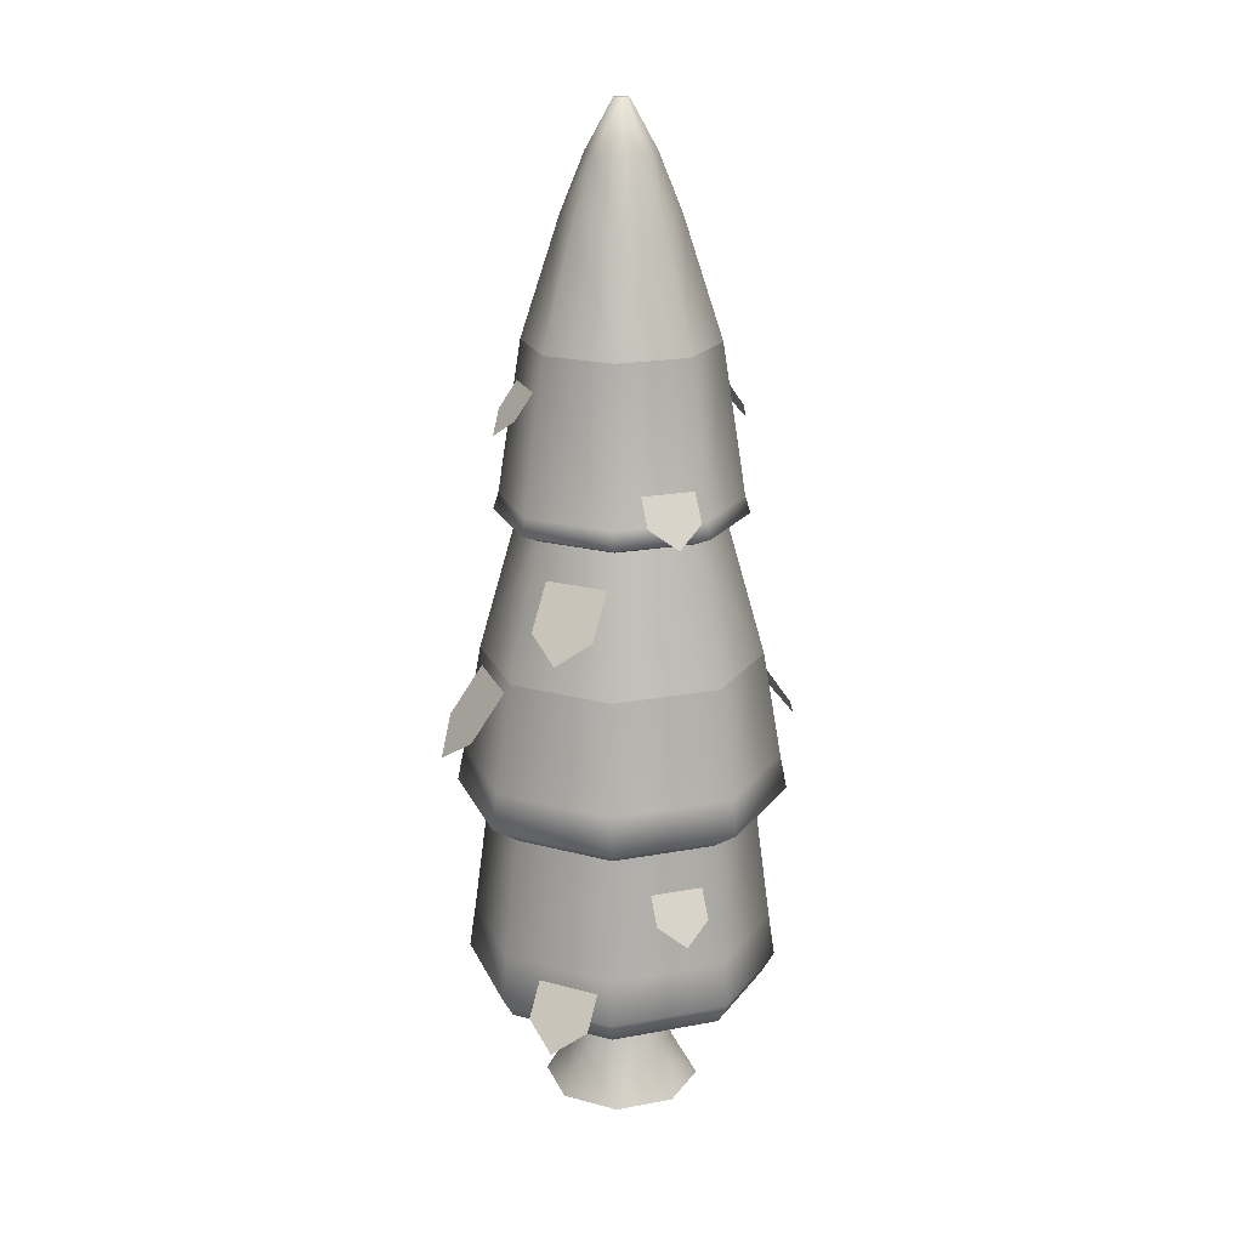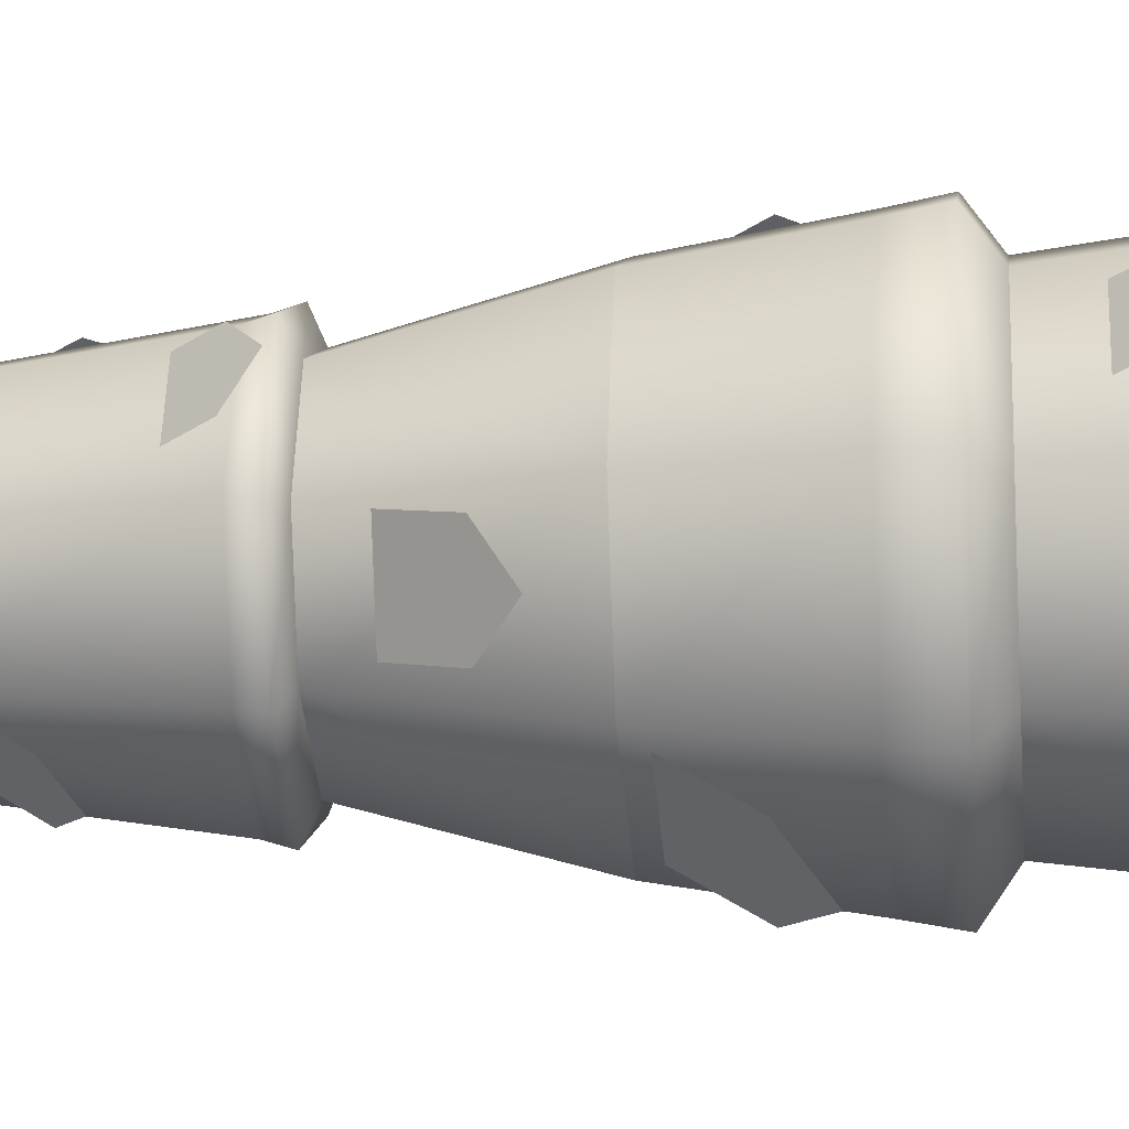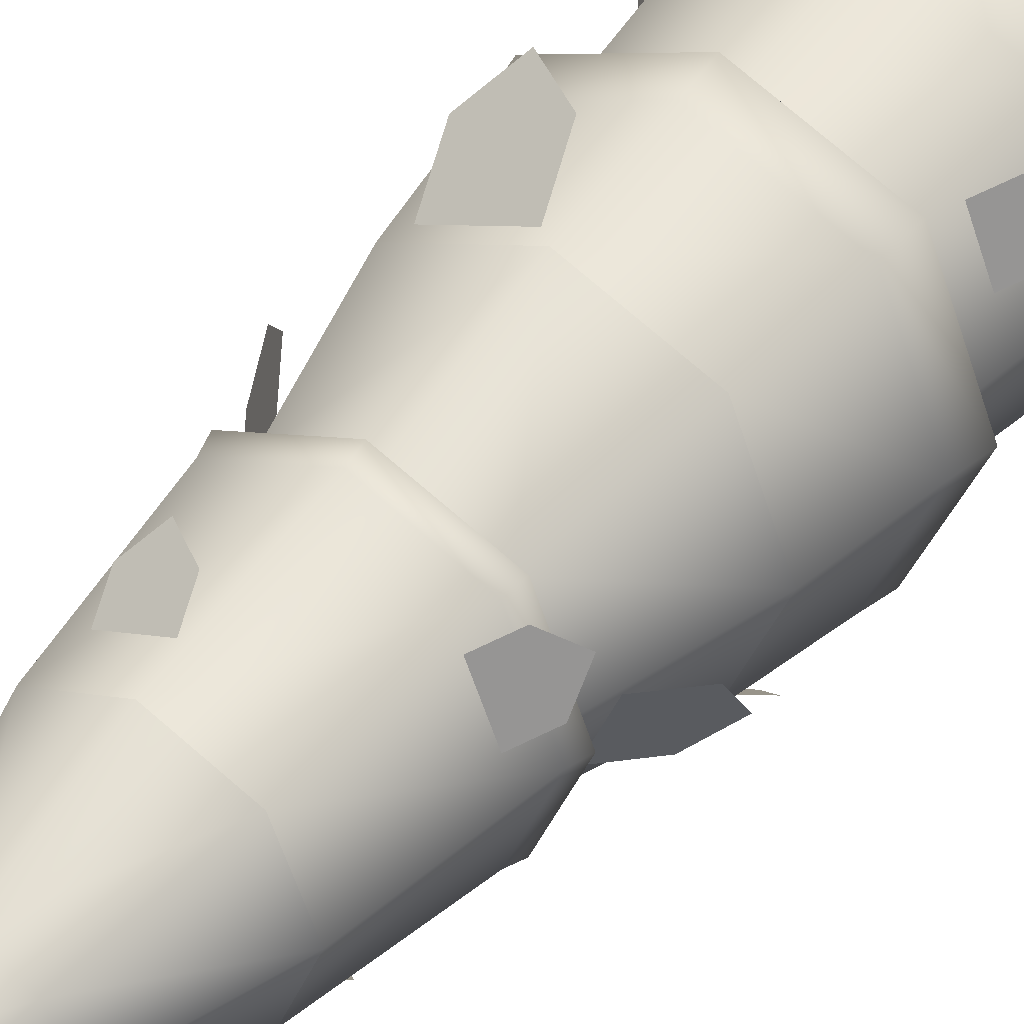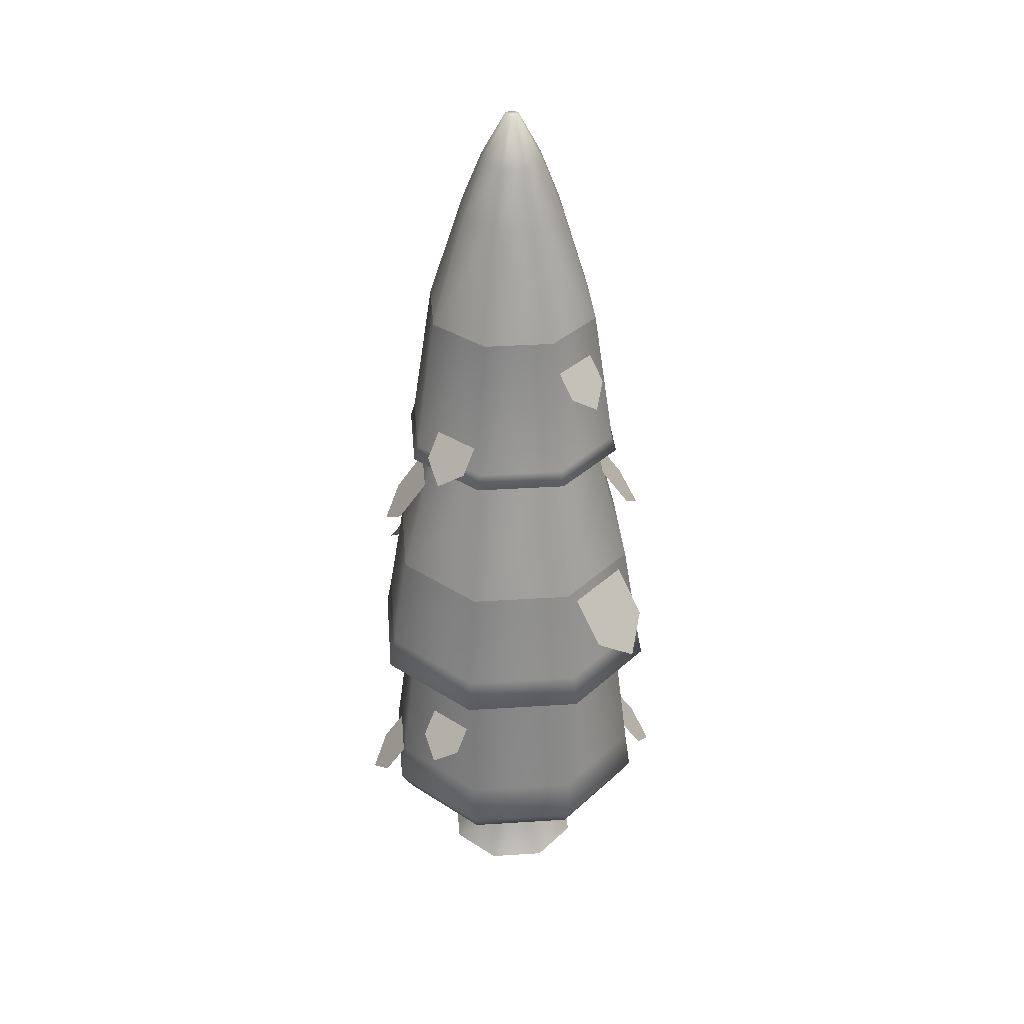
<metadata>
{"format":"obj","ext":"obj","renderer":"f3d","projection":"perspective","resolution":1024,"background":"white","views":[{"elev":20.0,"azim":-86.4,"up":"+Y"},{"elev":-16.6,"azim":-84.7,"up":"+Z"},{"elev":41.0,"azim":-145.4,"up":"+Z"},{"elev":35.6,"azim":152.7,"up":"+Y"}]}
</metadata>
<code>
o @wall.002
v 3 0.6262 -15.56
v 3 0.5943 -15.34
v 3.398 0.6262 -15.4
v 3.242 0.5943 -15.24
v 2.094 2.09 -15
v 2.055 1.887 -15
v 2.36 2.09 -15.64
v 2.332 1.887 -15.67
v 2.438 0.6262 -15
v 2.658 0.5943 -15
v 2.602 0.6262 -15.4
v 2.758 0.5943 -15.24
v 3 0.6262 -14.44
v 3 0.69 -14.18
v 3.398 0.6262 -14.6
v 3.583 0.69 -14.42
v 3.193 5.478 -15
v 3.043 5.752 -15
v 3.137 5.478 -15.14
v 3.03 5.752 -15.03
v 3.342 0.5943 -15
v 3.562 0.6262 -15
v 2.863 5.478 -15.14
v 3 5.478 -15.19
v 2.97 5.752 -15.03
v 3 5.752 -15.04
v 3.242 0.5943 -14.76
v 2.364 0.8175 -15.64
v 3 0.8175 -15.9
v 2.39 1.072 -15.61
v 3 1.072 -15.86
v 2.863 5.478 -14.86
v 2.807 5.478 -15
v 2.97 5.752 -14.97
v 2.957 5.752 -15
v 3.9 0.8175 -15
v 3.636 0.8175 -15.64
v 3.825 0.69 -15
v 3.583 0.69 -15.58
v 2.364 0.8175 -14.36
v 2.1 0.8175 -15
v 2.39 1.072 -14.39
v 2.138 1.072 -15
v 2.417 0.69 -14.42
v 2.602 0.6262 -14.6
v 3 0.8175 -14.1
v 3 1.887 -15.95
v 3 2.09 -15.91
v 3 1.072 -14.14
v 3.636 0.8175 -14.36
v 3.61 1.072 -14.39
v 3 0.69 -15.82
v 3 5.478 -14.81
v 3 5.752 -14.96
v 2.175 0.69 -15
v 3.945 1.887 -15
v 3.906 2.09 -15
v 3.668 1.887 -15.67
v 3.64 2.09 -15.64
v 3.137 5.478 -14.86
v 3.03 5.752 -14.97
v 3.61 1.072 -15.61
v 3 3.525 -15.71
v 3.5 3.525 -15.5
v 3 3.619 -15.68
v 3.48 3.619 -15.48
v 3.668 1.887 -14.33
v 3 1.887 -14.05
v 3.64 2.09 -14.36
v 3 2.09 -14.09
v 3.862 1.072 -15
v 3.5 3.525 -14.5
v 3.48 3.619 -14.52
v 3.708 3.525 -15
v 3.678 3.619 -15
v 2.322 3.619 -15
v 2.292 3.525 -15
v 2.52 3.619 -15.48
v 2.5 3.525 -15.5
v 2.332 1.887 -14.33
v 2.36 2.09 -14.36
v 2.5 3.525 -14.5
v 2.52 3.619 -14.52
v 2.675 5.152 -15
v 2.77 5.152 -15.23
v 3 3.525 -14.29
v 3 3.619 -14.32
v 3 4.476 -14.46
v 2.615 4.476 -14.61
v 3.325 5.152 -15
v 3.23 5.152 -15.23
v 3.385 4.476 -15.39
v 3 4.476 -15.54
v 3 5.152 -15.32
v 3 5.152 -14.68
v 3.385 4.476 -14.61
v 3.23 5.152 -14.77
v 3.545 4.476 -15
v 2.455 4.476 -15
v 2.77 5.152 -14.77
v 2.615 4.476 -15.39
v 2.417 0.69 -15.58
v 2.758 0.5943 -14.76
v 3 0.5943 -14.66
v 2.417 3.47 -15
v 2.588 3.47 -14.59
v 3 3.47 -14.42
v 3.412 3.47 -14.59
v 3.583 3.47 -15
v 3.412 3.47 -15.41
v 3 3.47 -15.58
v 2.588 3.47 -15.41
v 2.229 1.768 -15
v 2.455 1.768 -15.55
v 2.455 1.768 -14.45
v 3 1.768 -14.23
v 3.545 1.768 -14.45
v 3.771 1.768 -15
v 3 1.768 -15.77
v 3.545 1.768 -15.55
v 3 2.704 -15.8
v 3.566 2.704 -15.57
v 3.566 2.704 -14.43
v 3.8 2.704 -15
v 2.434 2.704 -14.43
v 3 2.704 -14.2
v 2.434 2.704 -15.57
v 2.2 2.704 -15
v 3.357 4.111 -14.46
v 3.277 4.409 -14.65
v 3.248 4.002 -14.33
v 3 4.409 -14.53
v 3.08 4.111 -14.34
v 3.641 3.031 -14.56
v 3.409 3.391 -14.66
v 3.796 2.899 -14.69
v 3.547 3.391 -14.99
v 3.78 3.031 -14.9
v 3.567 2.354 -14.22
v 3.447 2.801 -14.5
v 3.403 2.191 -14.02
v 3.032 2.801 -14.33
v 3.151 2.354 -14.04
v 2.433 2.354 -15.78
v 2.553 2.801 -15.5
v 2.597 2.191 -15.98
v 2.968 2.801 -15.67
v 2.849 2.354 -15.96
v 2.643 4.111 -15.54
v 2.723 4.409 -15.35
v 2.752 4.002 -15.67
v 3 4.409 -15.47
v 2.92 4.111 -15.66
v 2.359 3.031 -15.44
v 2.591 3.391 -15.34
v 2.204 2.899 -15.31
v 2.453 3.391 -15.01
v 2.22 3.031 -15.1
v 2.18 0.8044 -15.46
v 2.413 1.164 -15.37
v 2.025 0.6722 -15.33
v 2.274 1.164 -15.03
v 2.041 0.8044 -15.13
v 3.691 3.635 -15.18
v 3.498 3.933 -15.1
v 3.704 3.526 -15.35
v 3.384 3.933 -15.38
v 3.576 3.635 -15.46
v 3.82 0.8044 -14.54
v 3.587 1.164 -14.63
v 3.975 0.6722 -14.67
v 3.726 1.164 -14.97
v 3.959 0.8044 -14.87
v 2.309 3.635 -14.82
v 2.502 3.933 -14.9
v 2.296 3.526 -14.65
v 2.616 3.933 -14.62
v 2.424 3.635 -14.54
v 2.188 1.389 -14.75
v 2.38 1.687 -14.83
v 2.175 1.28 -14.59
v 2.495 1.687 -14.56
v 2.303 1.389 -14.48
v 3.812 1.389 -15.25
v 3.62 1.687 -15.17
v 3.825 1.28 -15.41
v 3.505 1.687 -15.44
v 3.697 1.389 -15.52
v 3.45 0 -15
v 3.318 -0 -15.32
v 3.404 0 -14.89
v 3.318 0 -14.68
v 3 0 -14.55
v 3 -0 -15.45
v 2.682 0 -14.68
v 2.682 -0 -15.32
v 2.55 0 -15
v 2.788 0.2561 -15.21
v 2.7 0.2561 -15
v 3 0.2561 -15.3
v 3.212 0.2561 -15.21
v 3.212 0.2561 -14.79
v 3 0.2561 -14.7
v 2.788 0.2561 -14.79
v 3.3 0.2561 -15
v 3.27 0.2561 -14.93
v 3 0.5943 -15.22
v 3.159 0.5943 -15.16
v 2.775 0.5943 -15
v 2.841 0.5943 -14.84
v 2.841 0.5943 -15.16
v 3.225 0.5943 -15
v 3 0.5943 -14.78
v 3.159 0.5943 -14.84
f 3 2 1
f 2 3 4
f 7 6 5
f 6 7 8
f 11 10 9
f 10 11 12
f 15 14 13
f 14 15 16
f 1 12 11
f 12 1 2
f 19 18 17
f 18 19 20
f 3 21 4
f 21 3 22
f 25 24 23
f 24 25 26
f 21 15 27
f 15 21 22
f 30 29 28
f 29 30 31
f 34 33 32
f 33 34 35
f 38 37 36
f 37 38 39
f 42 41 40
f 41 42 43
f 45 14 44
f 14 45 13
f 46 44 14
f 44 46 40
f 7 47 8
f 47 7 48
f 50 49 46
f 49 50 51
f 30 41 43
f 41 30 28
f 39 1 52
f 1 39 3
f 52 37 39
f 37 52 29
f 54 32 53
f 32 54 34
f 41 44 40
f 44 41 55
f 58 57 56
f 57 58 59
f 61 53 60
f 53 61 54
f 29 62 37
f 62 29 31
f 65 64 63
f 64 65 66
f 69 68 67
f 68 69 70
f 34 25 35
f 25 34 54
f 25 54 26
f 26 54 61
f 26 61 20
f 20 61 18
f 16 36 50
f 36 16 38
f 36 51 50
f 51 36 71
f 74 73 72
f 73 74 75
f 64 75 74
f 75 64 66
f 78 77 76
f 77 78 79
f 81 6 80
f 6 81 5
f 78 63 79
f 63 78 65
f 70 80 68
f 80 70 81
f 56 69 67
f 69 56 57
f 39 22 3
f 22 39 38
f 16 46 14
f 46 16 50
f 83 77 82
f 77 83 76
f 23 84 33
f 84 23 85
f 87 82 86
f 82 87 83
f 88 83 87
f 83 88 89
f 90 19 17
f 19 90 91
f 93 91 92
f 91 93 94
f 96 95 88
f 95 96 97
f 75 92 98
f 92 75 66
f 100 99 89
f 99 100 84
f 98 91 90
f 91 98 92
f 89 76 83
f 76 89 99
f 101 94 93
f 94 101 85
f 93 66 65
f 66 93 92
f 60 95 97
f 95 60 53
f 96 87 73
f 87 96 88
f 85 99 84
f 99 85 101
f 90 60 97
f 60 90 17
f 95 89 88
f 89 95 100
f 23 94 85
f 94 23 24
f 73 86 72
f 86 73 87
f 101 76 99
f 76 101 78
f 32 84 100
f 84 32 33
f 98 97 96
f 97 98 90
f 49 40 46
f 40 49 42
f 52 11 102
f 11 52 1
f 101 65 78
f 65 101 93
f 37 71 36
f 71 37 62
f 24 91 94
f 91 24 19
f 12 103 10
f 103 12 2
f 103 2 104
f 104 2 4
f 104 4 27
f 27 4 21
f 27 13 104
f 13 27 15
f 35 23 33
f 23 35 25
f 103 13 45
f 13 103 104
f 28 52 102
f 52 28 29
f 10 45 9
f 45 10 103
f 26 19 24
f 19 26 20
f 28 55 41
f 55 28 102
f 22 16 15
f 16 22 38
f 48 58 47
f 58 48 59
f 102 9 55
f 9 102 11
f 9 44 55
f 44 9 45
f 17 61 60
f 61 17 18
f 53 100 95
f 100 53 32
f 75 96 73
f 96 75 98
f 105 82 77
f 82 105 106
f 106 86 82
f 86 106 107
f 108 86 107
f 86 108 72
f 109 72 108
f 72 109 74
f 64 109 110
f 109 64 74
f 64 111 63
f 111 64 110
f 79 105 77
f 105 79 112
f 63 112 79
f 112 63 111
f 8 113 6
f 113 8 114
f 113 80 6
f 80 113 115
f 115 68 80
f 68 115 116
f 117 68 116
f 68 117 67
f 118 67 117
f 67 118 56
f 47 114 8
f 114 47 119
f 58 118 120
f 118 58 56
f 47 120 119
f 120 47 58
f 111 122 121
f 122 111 110
f 124 108 123
f 108 124 109
f 126 106 125
f 106 126 107
f 124 110 109
f 110 124 122
f 112 121 127
f 121 112 111
f 106 128 125
f 128 106 105
f 108 126 123
f 126 108 107
f 112 128 105
f 128 112 127
f 121 59 48
f 59 121 122
f 116 42 49
f 42 116 115
f 57 123 69
f 123 57 124
f 51 116 49
f 116 51 117
f 57 122 124
f 122 57 59
f 113 30 43
f 30 113 114
f 126 81 70
f 81 126 125
f 125 5 81
f 5 125 128
f 127 48 7
f 48 127 121
f 69 126 70
f 126 69 123
f 62 118 71
f 118 62 120
f 127 5 128
f 5 127 7
f 71 117 51
f 117 71 118
f 114 31 30
f 31 114 119
f 119 62 31
f 62 119 120
f 115 43 42
f 43 115 113
f 133 131 132
f 132 131 130
f 129 130 131
f 136 135 134
f 135 136 137
f 137 136 138
f 143 141 142
f 142 141 140
f 139 140 141
f 148 146 147
f 147 146 145
f 144 145 146
f 153 151 152
f 152 151 150
f 149 150 151
f 156 155 154
f 155 156 157
f 157 156 158
f 161 160 159
f 160 161 162
f 162 161 163
f 166 165 164
f 165 166 167
f 167 166 168
f 171 170 169
f 170 171 172
f 172 171 173
f 176 175 174
f 175 176 177
f 177 176 178
f 181 180 179
f 180 181 182
f 182 181 183
f 186 185 184
f 185 186 187
f 187 186 188
f 191 190 189
f 190 191 192
f 190 192 193
f 190 193 194
f 194 193 195
f 194 195 196
f 196 195 197
f 197 198 196
f 198 197 199
f 200 190 194
f 190 200 201
f 196 200 194
f 200 196 198
f 202 193 192
f 193 202 203
f 197 204 199
f 204 197 195
f 201 189 190
f 189 201 205
f 206 189 205
f 189 206 191
f 191 206 202
f 191 202 192
f 193 204 195
f 204 193 203
f 207 201 200
f 201 207 208
f 204 209 199
f 209 204 210
f 199 211 198
f 211 199 209
f 208 205 201
f 205 208 212
f 203 210 204
f 210 203 213
f 214 203 202
f 203 214 213
f 212 206 205
f 206 212 214
f 206 214 202
f 198 207 200
f 207 198 211
f 3 2 1
f 2 3 4
f 7 6 5
f 6 7 8
f 11 10 9
f 10 11 12
f 15 14 13
f 14 15 16
f 1 12 11
f 12 1 2
f 19 18 17
f 18 19 20
f 3 21 4
f 21 3 22
f 25 24 23
f 24 25 26
f 21 15 27
f 15 21 22
f 30 29 28
f 29 30 31
f 34 33 32
f 33 34 35
f 38 37 36
f 37 38 39
f 42 41 40
f 41 42 43
f 45 14 44
f 14 45 13
f 46 44 14
f 44 46 40
f 7 47 8
f 47 7 48
f 50 49 46
f 49 50 51
f 30 41 43
f 41 30 28
f 39 1 52
f 1 39 3
f 52 37 39
f 37 52 29
f 54 32 53
f 32 54 34
f 41 44 40
f 44 41 55
f 58 57 56
f 57 58 59
f 61 53 60
f 53 61 54
f 29 62 37
f 62 29 31
f 65 64 63
f 64 65 66
f 69 68 67
f 68 69 70
f 34 25 35
f 25 34 54
f 25 54 26
f 26 54 61
f 26 61 20
f 20 61 18
f 16 36 50
f 36 16 38
f 36 51 50
f 51 36 71
f 74 73 72
f 73 74 75
f 64 75 74
f 75 64 66
f 78 77 76
f 77 78 79
f 81 6 80
f 6 81 5
f 78 63 79
f 63 78 65
f 70 80 68
f 80 70 81
f 56 69 67
f 69 56 57
f 39 22 3
f 22 39 38
f 16 46 14
f 46 16 50
f 83 77 82
f 77 83 76
f 23 84 33
f 84 23 85
f 87 82 86
f 82 87 83
f 88 83 87
f 83 88 89
f 90 19 17
f 19 90 91
f 93 91 92
f 91 93 94
f 96 95 88
f 95 96 97
f 75 92 98
f 92 75 66
f 100 99 89
f 99 100 84
f 98 91 90
f 91 98 92
f 89 76 83
f 76 89 99
f 101 94 93
f 94 101 85
f 93 66 65
f 66 93 92
f 60 95 97
f 95 60 53
f 96 87 73
f 87 96 88
f 85 99 84
f 99 85 101
f 90 60 97
f 60 90 17
f 95 89 88
f 89 95 100
f 23 94 85
f 94 23 24
f 73 86 72
f 86 73 87
f 101 76 99
f 76 101 78
f 32 84 100
f 84 32 33
f 98 97 96
f 97 98 90
f 49 40 46
f 40 49 42
f 52 11 102
f 11 52 1
f 101 65 78
f 65 101 93
f 37 71 36
f 71 37 62
f 24 91 94
f 91 24 19
f 12 103 10
f 103 12 2
f 103 2 104
f 104 2 4
f 104 4 27
f 27 4 21
f 27 13 104
f 13 27 15
f 35 23 33
f 23 35 25
f 103 13 45
f 13 103 104
f 28 52 102
f 52 28 29
f 10 45 9
f 45 10 103
f 26 19 24
f 19 26 20
f 28 55 41
f 55 28 102
f 22 16 15
f 16 22 38
f 48 58 47
f 58 48 59
f 102 9 55
f 9 102 11
f 9 44 55
f 44 9 45
f 17 61 60
f 61 17 18
f 53 100 95
f 100 53 32
f 75 96 73
f 96 75 98
f 105 82 77
f 82 105 106
f 106 86 82
f 86 106 107
f 108 86 107
f 86 108 72
f 109 72 108
f 72 109 74
f 64 109 110
f 109 64 74
f 64 111 63
f 111 64 110
f 79 105 77
f 105 79 112
f 63 112 79
f 112 63 111
f 8 113 6
f 113 8 114
f 113 80 6
f 80 113 115
f 115 68 80
f 68 115 116
f 117 68 116
f 68 117 67
f 118 67 117
f 67 118 56
f 47 114 8
f 114 47 119
f 58 118 120
f 118 58 56
f 47 120 119
f 120 47 58
f 111 122 121
f 122 111 110
f 124 108 123
f 108 124 109
f 126 106 125
f 106 126 107
f 124 110 109
f 110 124 122
f 112 121 127
f 121 112 111
f 106 128 125
f 128 106 105
f 108 126 123
f 126 108 107
f 112 128 105
f 128 112 127
f 121 59 48
f 59 121 122
f 116 42 49
f 42 116 115
f 57 123 69
f 123 57 124
f 51 116 49
f 116 51 117
f 57 122 124
f 122 57 59
f 113 30 43
f 30 113 114
f 126 81 70
f 81 126 125
f 125 5 81
f 5 125 128
f 127 48 7
f 48 127 121
f 69 126 70
f 126 69 123
f 62 118 71
f 118 62 120
f 127 5 128
f 5 127 7
f 71 117 51
f 117 71 118
f 114 31 30
f 31 114 119
f 119 62 31
f 62 119 120
f 115 43 42
f 43 115 113
f 133 131 132
f 132 131 130
f 129 130 131
f 136 135 134
f 135 136 137
f 137 136 138
f 143 141 142
f 142 141 140
f 139 140 141
f 148 146 147
f 147 146 145
f 144 145 146
f 153 151 152
f 152 151 150
f 149 150 151
f 156 155 154
f 155 156 157
f 157 156 158
f 161 160 159
f 160 161 162
f 162 161 163
f 166 165 164
f 165 166 167
f 167 166 168
f 171 170 169
f 170 171 172
f 172 171 173
f 176 175 174
f 175 176 177
f 177 176 178
f 181 180 179
f 180 181 182
f 182 181 183
f 186 185 184
f 185 186 187
f 187 186 188
f 191 190 189
f 190 191 192
f 190 192 193
f 190 193 194
f 194 193 195
f 194 195 196
f 196 195 197
f 197 198 196
f 198 197 199
f 200 190 194
f 190 200 201
f 196 200 194
f 200 196 198
f 202 193 192
f 193 202 203
f 197 204 199
f 204 197 195
f 201 189 190
f 189 201 205
f 206 189 205
f 189 206 191
f 191 206 202
f 191 202 192
f 193 204 195
f 204 193 203
f 207 201 200
f 201 207 208
f 204 209 199
f 209 204 210
f 199 211 198
f 211 199 209
f 208 205 201
f 205 208 212
f 203 210 204
f 210 203 213
f 214 203 202
f 203 214 213
f 212 206 205
f 206 212 214
f 206 214 202
f 198 207 200
f 207 198 211

</code>
